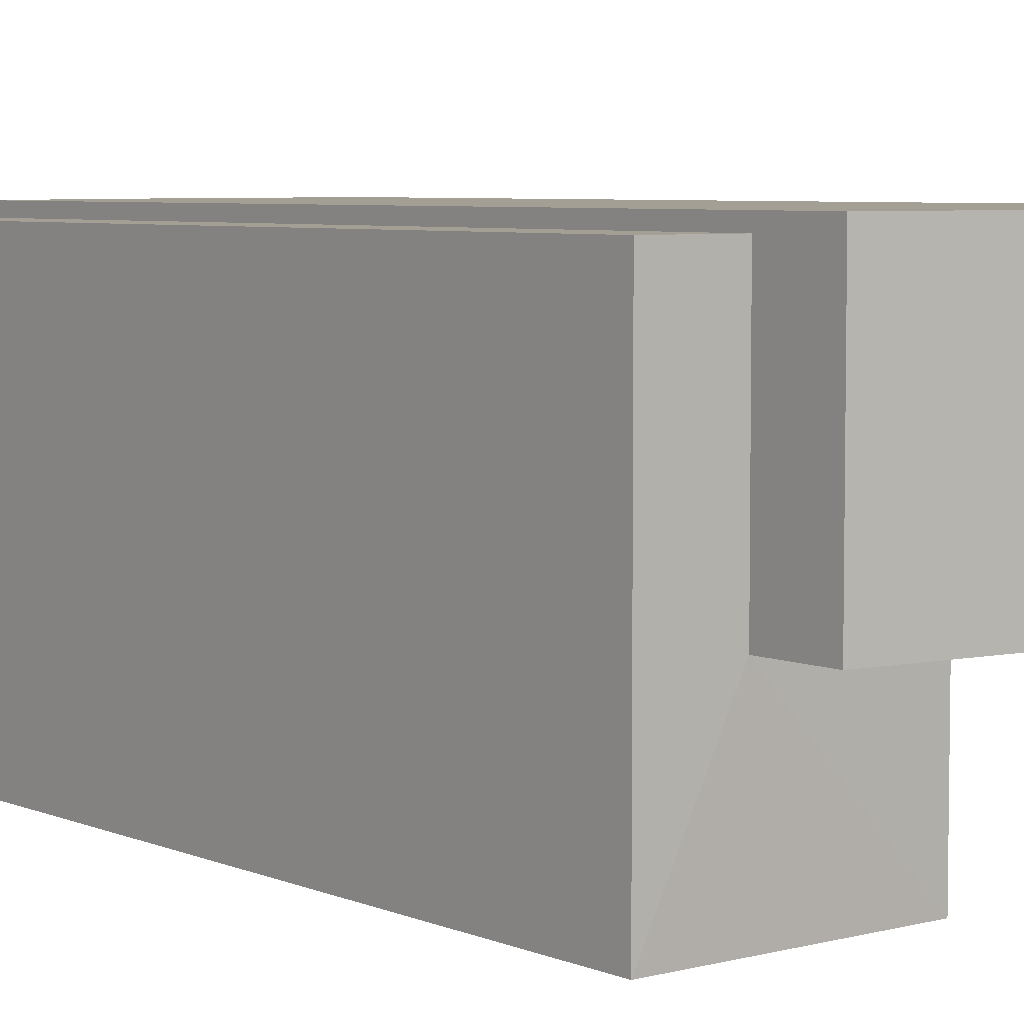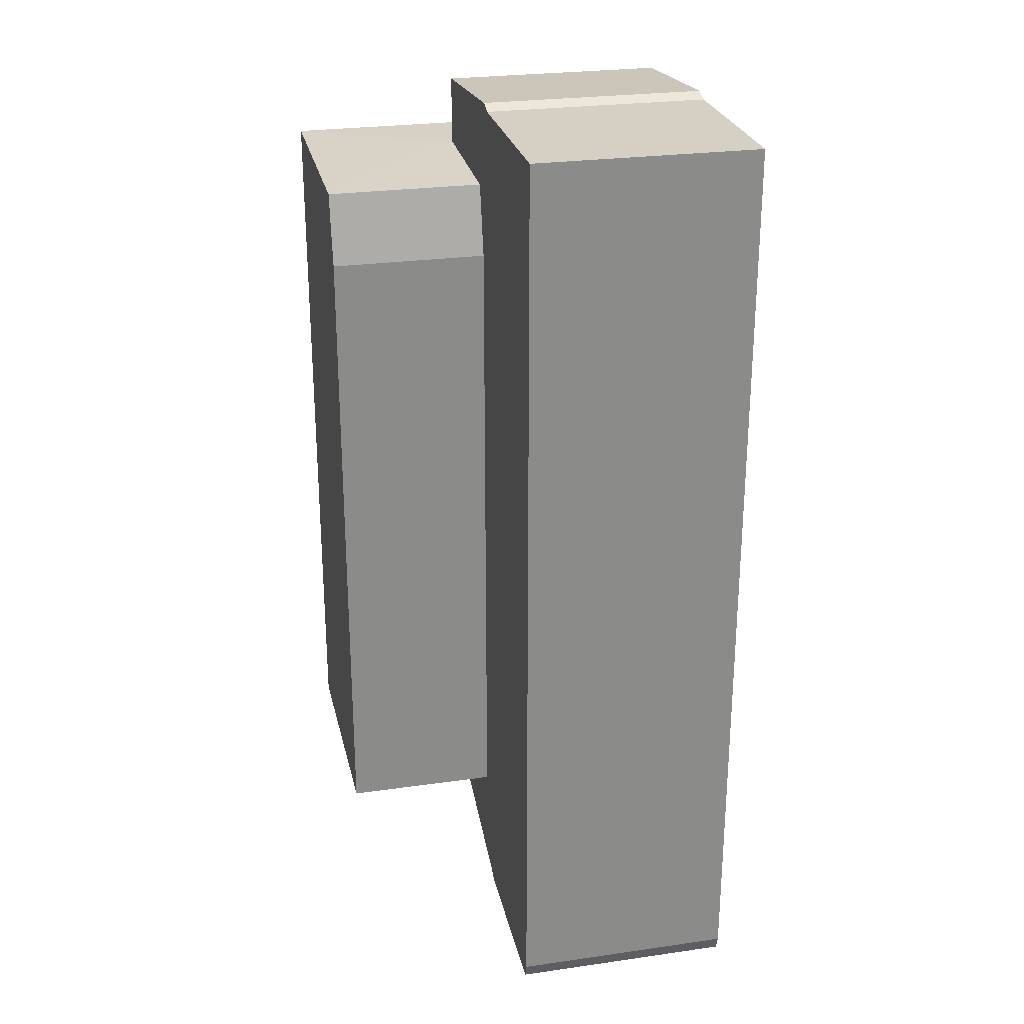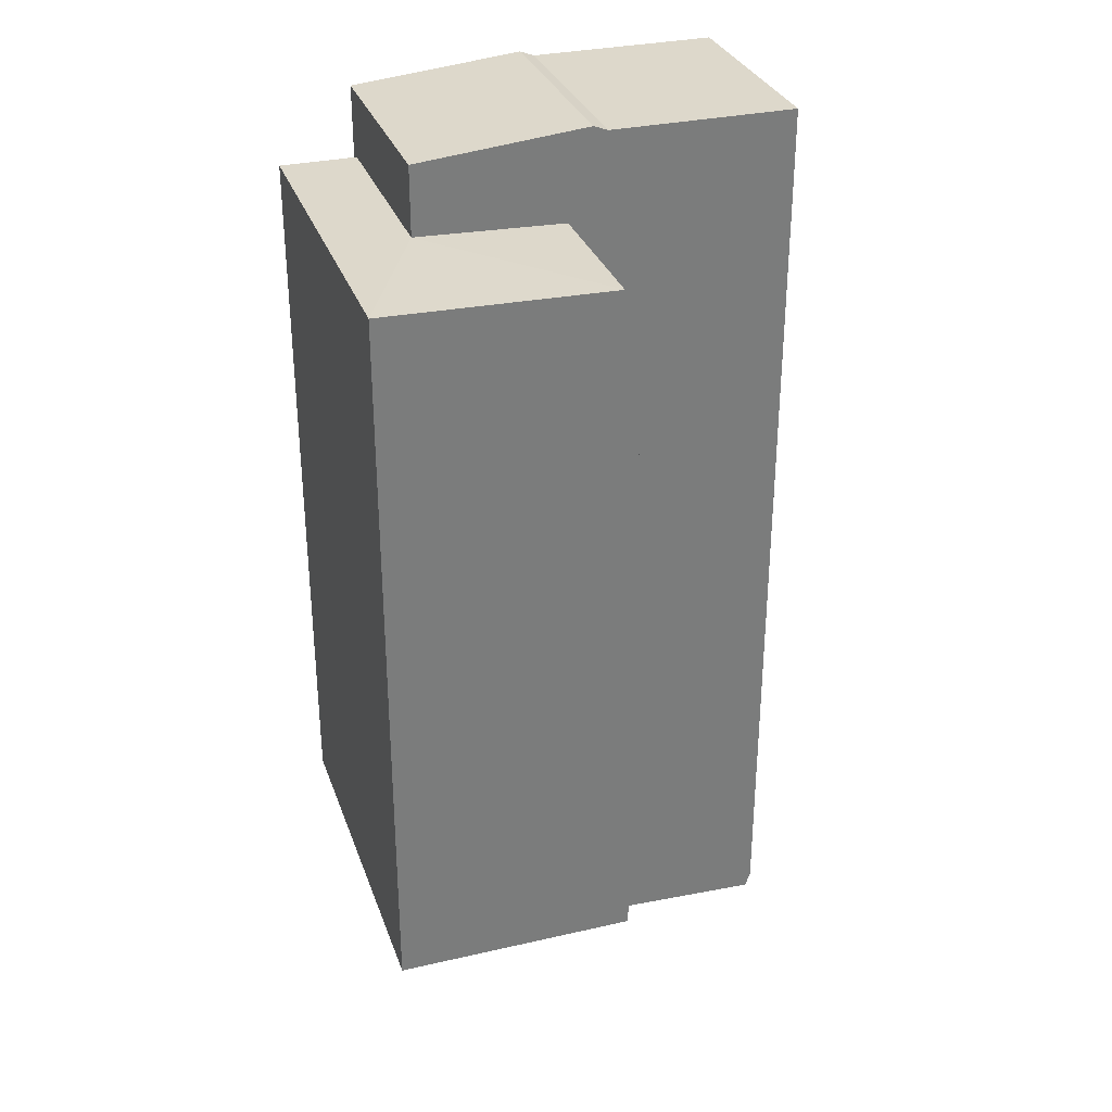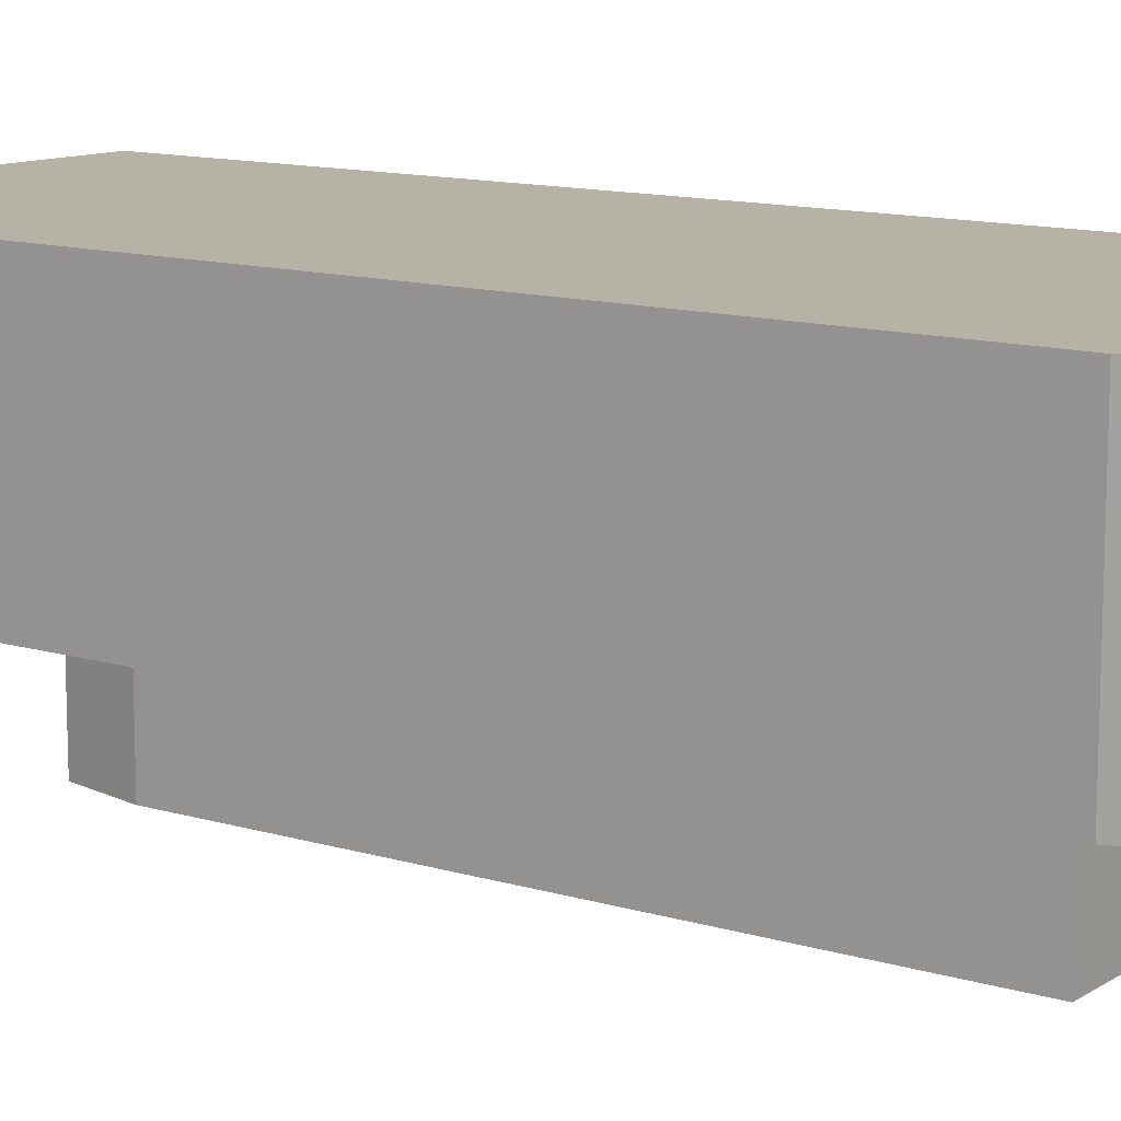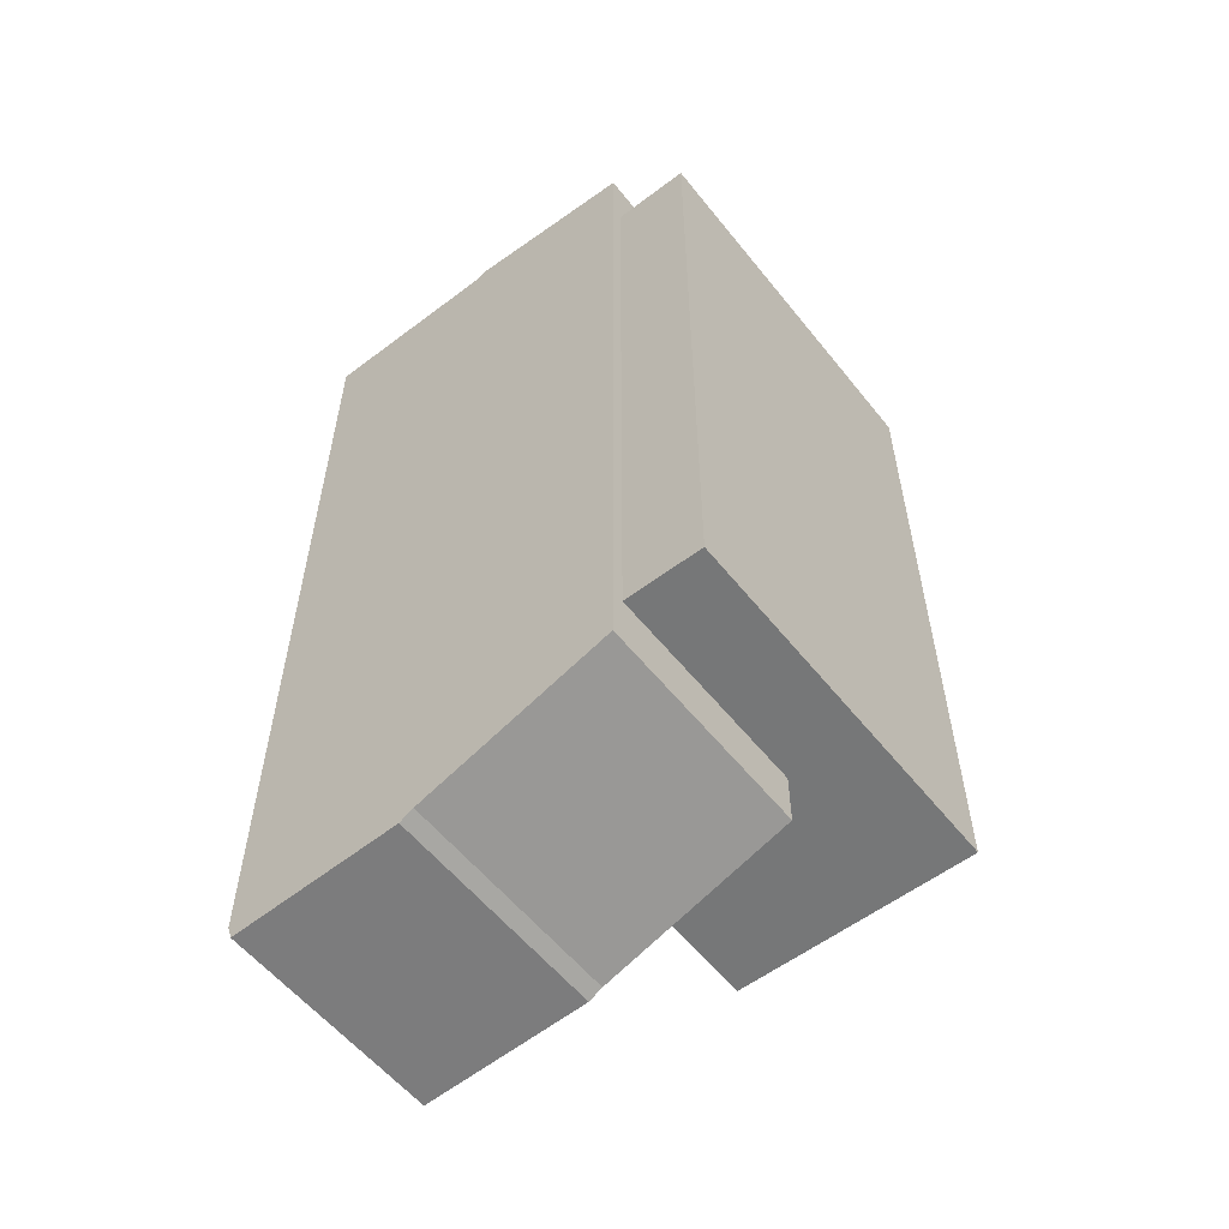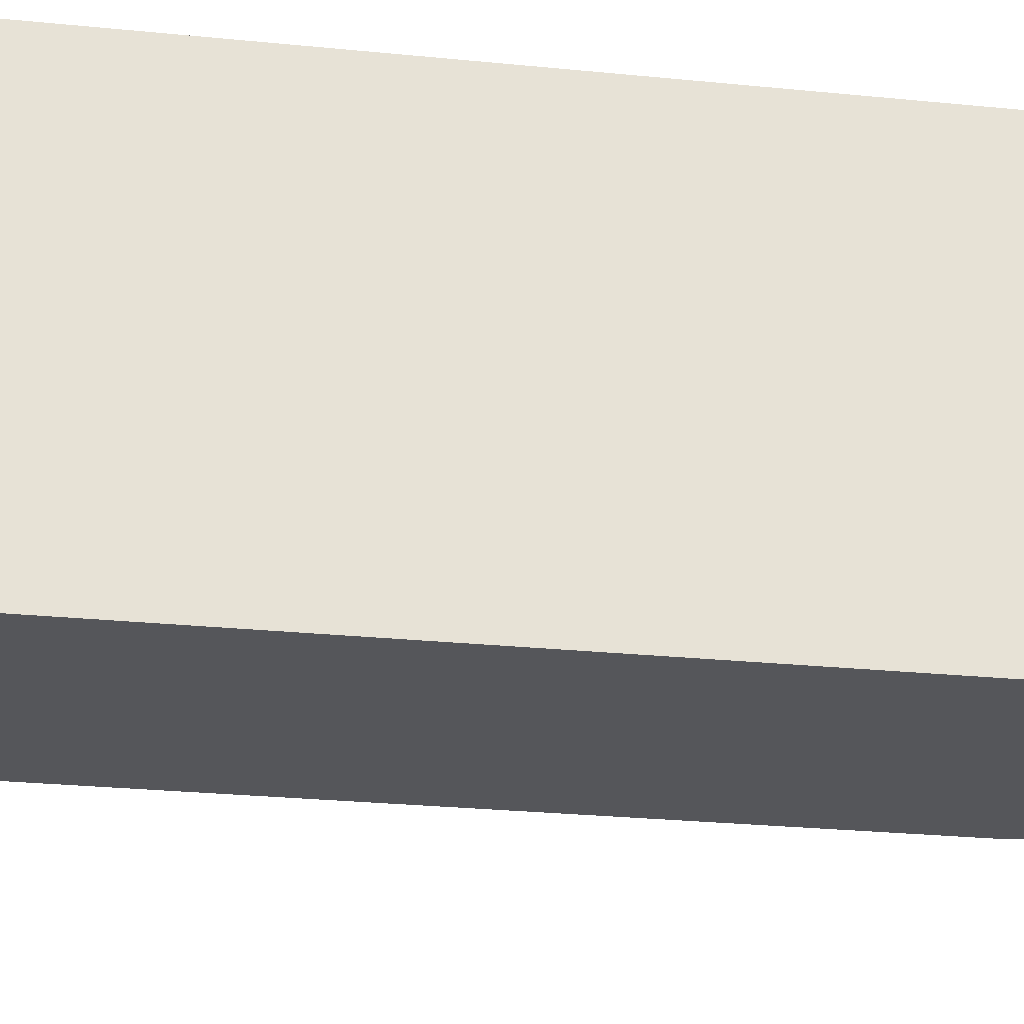
<metadata>
{"format":"obj","ext":"obj","renderer":"f3d","projection":"perspective","resolution":1024,"background":"white","views":[{"elev":5.6,"azim":142.0,"up":"+Z"},{"elev":26.4,"azim":-102.6,"up":"+Y"},{"elev":31.5,"azim":162.0,"up":"+Y"},{"elev":12.3,"azim":-54.8,"up":"+Z"},{"elev":-57.0,"azim":38.2,"up":"+Y"},{"elev":-25.8,"azim":80.8,"up":"+Z"}]}
</metadata>
<code>
g Mesh144
v 383.7 33.14 -140.3
v 379.7 33 -140.3
v 379.7 33 -144.5
v 379.7 33 -140.3
v 383.7 33.14 -140.3
v 379.7 33 -144.5
v 385.8 33.14 -144.5
v 383.7 33.14 -140.3
v 379.7 33 -144.5
v 383.7 33.14 -140.3
v 385.8 33.14 -144.5
v 379.7 33 -144.5
v 378.7 35.28 -134.3
v 373.7 35.28 -134.3
v 373.7 35.28 -140.3
v 378.7 35.28 -140.3
v 373.7 35.28 -134.3
v 378.7 35.28 -134.3
v 373.7 35.28 -140.3
v 378.7 35.28 -140.3
v 373.7 35.28 -140.3
v 373.7 35.28 -134.3
v 373.7 10.68 -134.3
v 373.7 10.68 -140.3
v 373.7 35.28 -134.3
v 373.7 35.28 -140.3
v 373.7 10.68 -134.3
v 373.7 10.68 -140.3
v 378.3 10.48 -134.3
v 373.8 10.27 -134.3
v 373.7 10.68 -134.3
v 378.7 10.68 -134.3
v 383.7 12.35 -134.3
v 373.7 35.28 -134.3
v 383.7 34.98 -134.3
v 378.7 35.28 -134.3
v 379.1 35.42 -134.3
v 373.8 10.27 -134.3
v 378.3 10.48 -134.3
v 373.7 10.68 -134.3
v 378.7 10.68 -134.3
v 383.7 12.35 -134.3
v 373.7 35.28 -134.3
v 383.7 34.98 -134.3
v 378.7 35.28 -134.3
v 379.1 35.42 -134.3
v 373.7 10.68 -140.3
v 373.7 10.68 -134.3
v 373.8 10.27 -134.3
v 373.8 10.27 -140.3
v 373.7 10.68 -134.3
v 373.7 10.68 -140.3
v 373.8 10.27 -134.3
v 373.8 10.27 -140.3
v 373.7 10.68 -140.3
v 373.8 10.27 -140.3
v 378.3 10.48 -140.3
v 378.7 10.68 -140.3
v 373.7 35.28 -140.3
v 379.3 13.78 -140.3
v 383.7 12.35 -140.3
v 383.7 13.78 -140.3
v 379.3 31.1 -140.3
v 379.7 33 -140.3
v 383.7 33.14 -140.3
v 383.7 34.98 -140.3
v 378.7 35.28 -140.3
v 379.1 35.42 -140.3
v 373.8 10.27 -140.3
v 373.7 10.68 -140.3
v 378.3 10.48 -140.3
v 378.7 10.68 -140.3
v 373.7 35.28 -140.3
v 379.3 13.78 -140.3
v 383.7 12.35 -140.3
v 383.7 13.78 -140.3
v 379.3 31.1 -140.3
v 379.7 33 -140.3
v 383.7 33.14 -140.3
v 383.7 34.98 -140.3
v 378.7 35.28 -140.3
v 379.1 35.42 -140.3
v 378.3 10.48 -140.3
v 373.8 10.27 -140.3
v 373.8 10.27 -134.3
v 378.3 10.48 -134.3
v 373.8 10.27 -140.3
v 378.3 10.48 -140.3
v 373.8 10.27 -134.3
v 378.3 10.48 -134.3
v 378.7 10.68 -140.3
v 378.3 10.48 -140.3
v 378.3 10.48 -134.3
v 378.7 10.68 -134.3
v 378.3 10.48 -140.3
v 378.7 10.68 -140.3
v 378.3 10.48 -134.3
v 378.7 10.68 -134.3
v 383.7 12.35 -140.3
v 378.7 10.68 -140.3
v 378.7 10.68 -134.3
v 383.7 12.35 -134.3
v 378.7 10.68 -140.3
v 383.7 12.35 -140.3
v 378.7 10.68 -134.3
v 383.7 12.35 -134.3
v 383.7 34.98 -140.3
v 383.7 33.14 -140.3
v 383.7 33.14 -134.6
v 383.7 34.98 -134.3
v 383.7 13.78 -134.6
v 383.7 12.35 -134.3
v 383.7 12.35 -140.3
v 383.7 13.78 -140.3
v 383.7 33.14 -140.3
v 383.7 34.98 -140.3
v 383.7 33.14 -134.6
v 383.7 34.98 -134.3
v 383.7 13.78 -134.6
v 383.7 12.35 -134.3
v 383.7 12.35 -140.3
v 383.7 13.78 -140.3
v 385.8 33.14 -134.6
v 383.7 33.14 -134.6
v 383.7 33.14 -140.3
v 385.8 33.14 -144.5
v 383.7 33.14 -134.6
v 385.8 33.14 -134.6
v 383.7 33.14 -140.3
v 385.8 33.14 -144.5
v 385.8 33.14 -134.6
v 385.8 33.14 -144.5
v 385.8 13.78 -144.5
v 385.8 13.78 -134.6
v 385.8 13.78 -134.6
v 385.8 13.78 -144.5
v 385.8 33.14 -134.6
v 385.8 33.14 -144.5
v 385.8 33.14 -134.6
v 385.8 13.78 -134.6
v 383.7 13.78 -134.6
v 383.7 33.14 -134.6
v 385.8 13.78 -134.6
v 385.8 33.14 -134.6
v 383.7 13.78 -134.6
v 383.7 33.14 -134.6
v 383.7 13.78 -134.6
v 385.8 13.78 -134.6
v 385.8 13.78 -144.5
v 383.7 13.78 -140.3
v 379.3 13.78 -140.3
v 379.3 13.78 -144.5
v 379.3 13.78 -144.5
v 385.8 13.78 -144.5
v 379.3 13.78 -140.3
v 383.7 13.78 -140.3
v 383.7 13.78 -134.6
v 385.8 13.78 -134.6
v 379.3 13.78 -140.3
v 379.3 13.78 -144.5
v 379.3 31.1 -144.5
v 379.3 31.1 -140.3
v 379.3 31.1 -140.3
v 379.3 31.1 -144.5
v 379.3 13.78 -140.3
v 379.3 13.78 -144.5
v 379.1 35.42 -134.3
v 378.7 35.28 -134.3
v 378.7 35.28 -140.3
v 379.1 35.42 -140.3
v 378.7 35.28 -134.3
v 379.1 35.42 -134.3
v 378.7 35.28 -140.3
v 379.1 35.42 -140.3
v 383.7 34.98 -134.3
v 379.1 35.42 -134.3
v 379.1 35.42 -140.3
v 383.7 34.98 -140.3
v 379.1 35.42 -134.3
v 383.7 34.98 -134.3
v 379.1 35.42 -140.3
v 383.7 34.98 -140.3
v 379.7 33 -144.5
v 379.7 33 -140.3
v 379.3 31.1 -140.3
v 379.3 31.1 -144.5
v 379.7 33 -140.3
v 379.7 33 -144.5
v 379.3 31.1 -140.3
v 379.3 31.1 -144.5
v 385.8 33.14 -144.5
v 379.7 33 -144.5
v 379.3 31.1 -144.5
v 385.8 13.78 -144.5
v 379.3 13.78 -144.5
v 379.3 13.78 -144.5
v 379.3 31.1 -144.5
v 385.8 13.78 -144.5
v 385.8 33.14 -144.5
v 379.7 33 -144.5
g Mesh144_0
f 3 2 1
f 6 5 4
f 9 8 7
f 12 11 10
f 15 14 13
f 13 16 15
f 19 18 17
f 18 19 20
f 23 22 21
f 21 24 23
f 27 26 25
f 26 27 28
f 31 30 29
f 29 32 31
f 32 33 31
f 33 34 31
f 33 35 34
f 35 36 34
f 36 35 37
f 40 39 38
f 39 40 41
f 41 40 42
f 42 40 43
f 42 43 44
f 44 43 45
f 45 46 44
f 49 48 47
f 47 50 49
f 53 52 51
f 52 53 54
f 57 56 55
f 55 58 57
f 55 59 58
f 59 60 58
f 60 61 58
f 61 60 62
f 59 63 60
f 59 64 63
f 59 65 64
f 59 66 65
f 59 67 66
f 67 68 66
f 71 70 69
f 70 71 72
f 70 72 73
f 73 72 74
f 74 72 75
f 75 76 74
f 73 74 77
f 73 77 78
f 73 78 79
f 73 79 80
f 73 80 81
f 81 80 82
f 85 84 83
f 83 86 85
f 89 88 87
f 88 89 90
f 93 92 91
f 91 94 93
f 97 96 95
f 96 97 98
f 101 100 99
f 99 102 101
f 105 104 103
f 104 105 106
f 109 108 107
f 109 107 110
f 110 111 109
f 111 110 112
f 112 113 111
f 113 114 111
f 117 116 115
f 117 118 116
f 118 117 119
f 119 120 118
f 120 119 121
f 121 119 122
f 125 124 123
f 123 126 125
f 129 128 127
f 128 129 130
f 133 132 131
f 131 134 133
f 137 136 135
f 136 137 138
f 141 140 139
f 139 142 141
f 145 144 143
f 144 145 146
f 149 148 147
f 149 147 150
f 149 150 151
f 151 152 149
f 155 154 153
f 154 155 156
f 154 156 157
f 154 157 158
f 161 160 159
f 159 162 161
f 165 164 163
f 164 165 166
f 169 168 167
f 167 170 169
f 173 172 171
f 172 173 174
f 177 176 175
f 175 178 177
f 181 180 179
f 180 181 182
f 185 184 183
f 183 186 185
f 189 188 187
f 188 189 190
f 193 192 191
f 193 191 194
f 194 195 193
f 198 197 196
f 197 198 199
f 197 199 200

</code>
